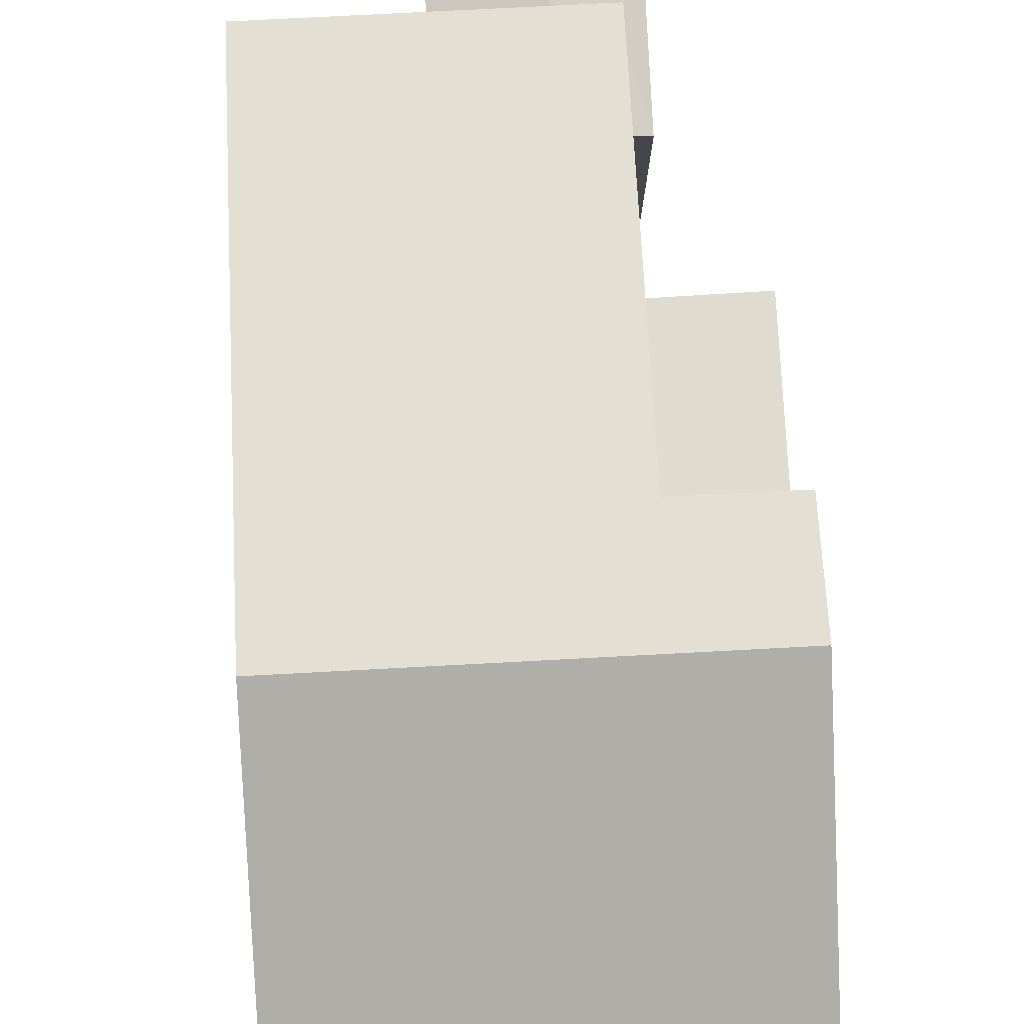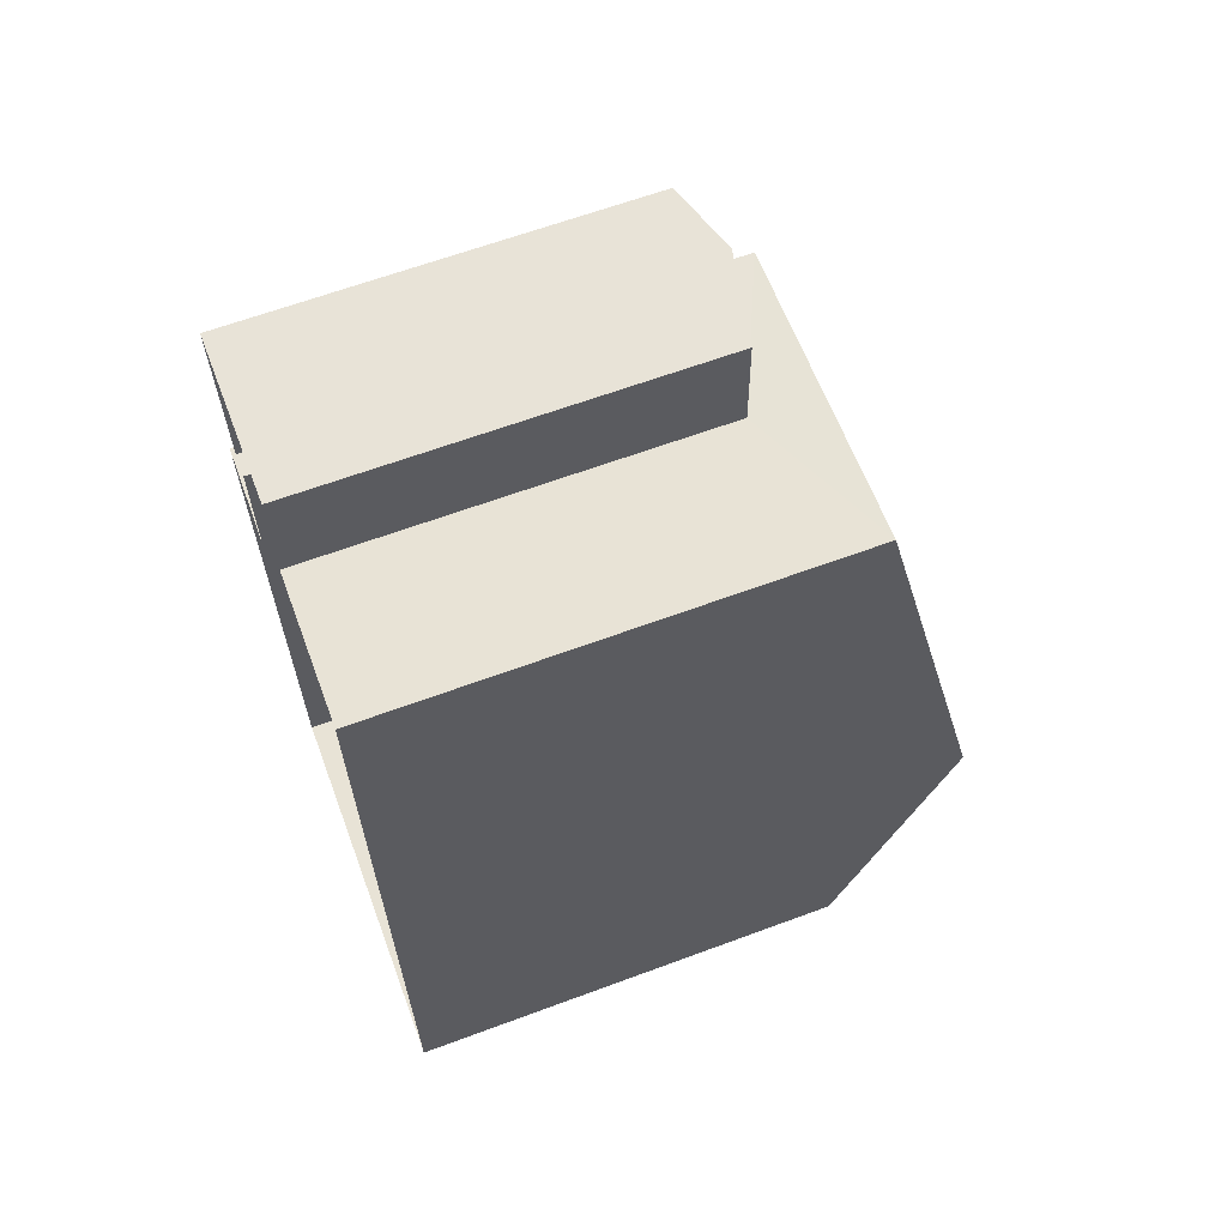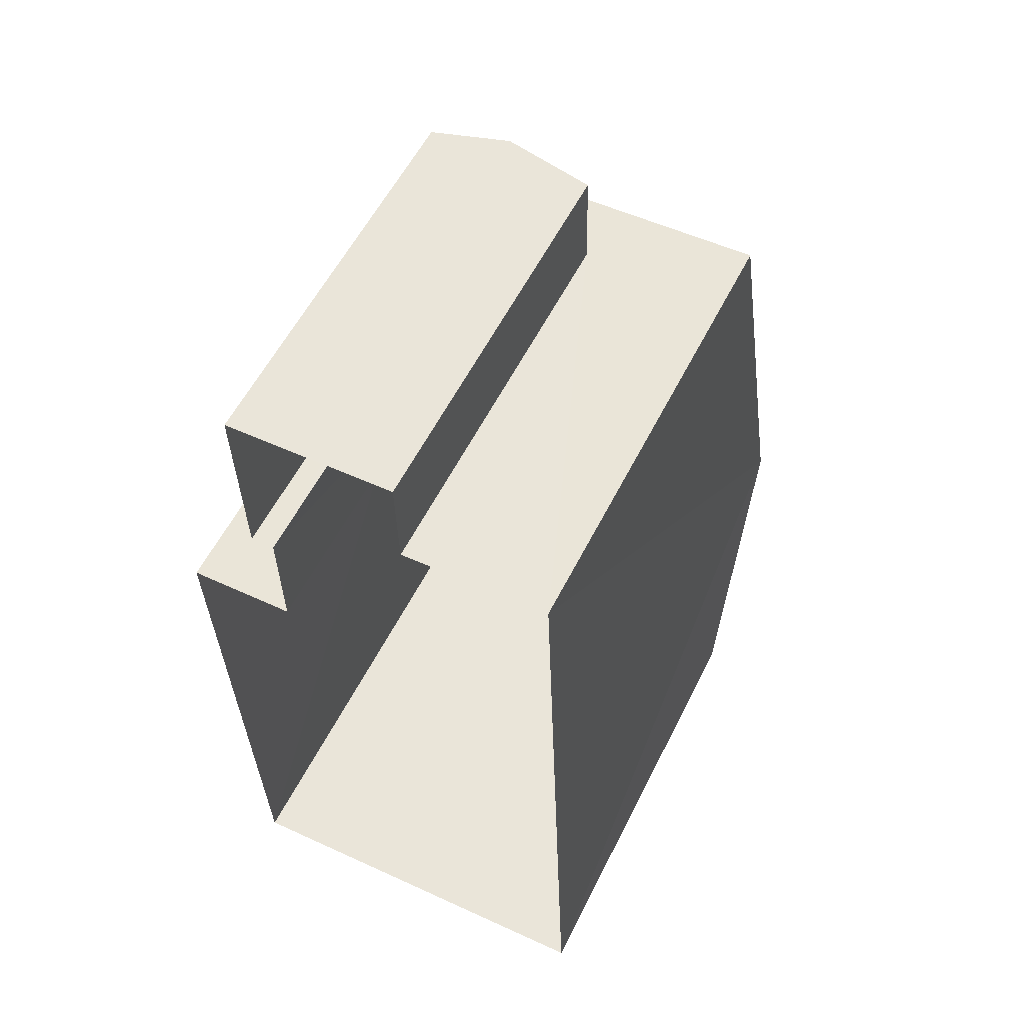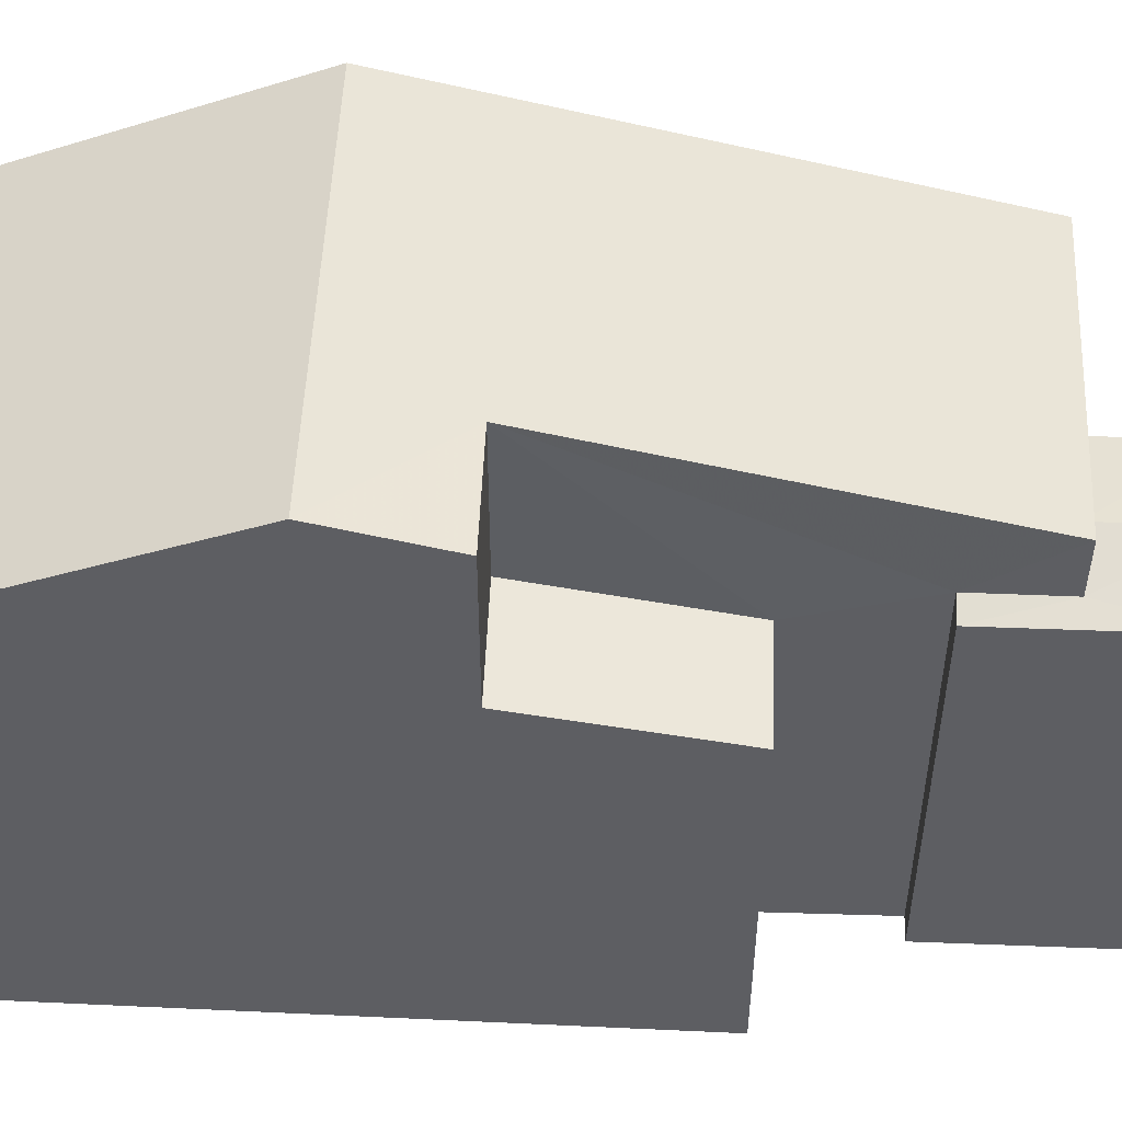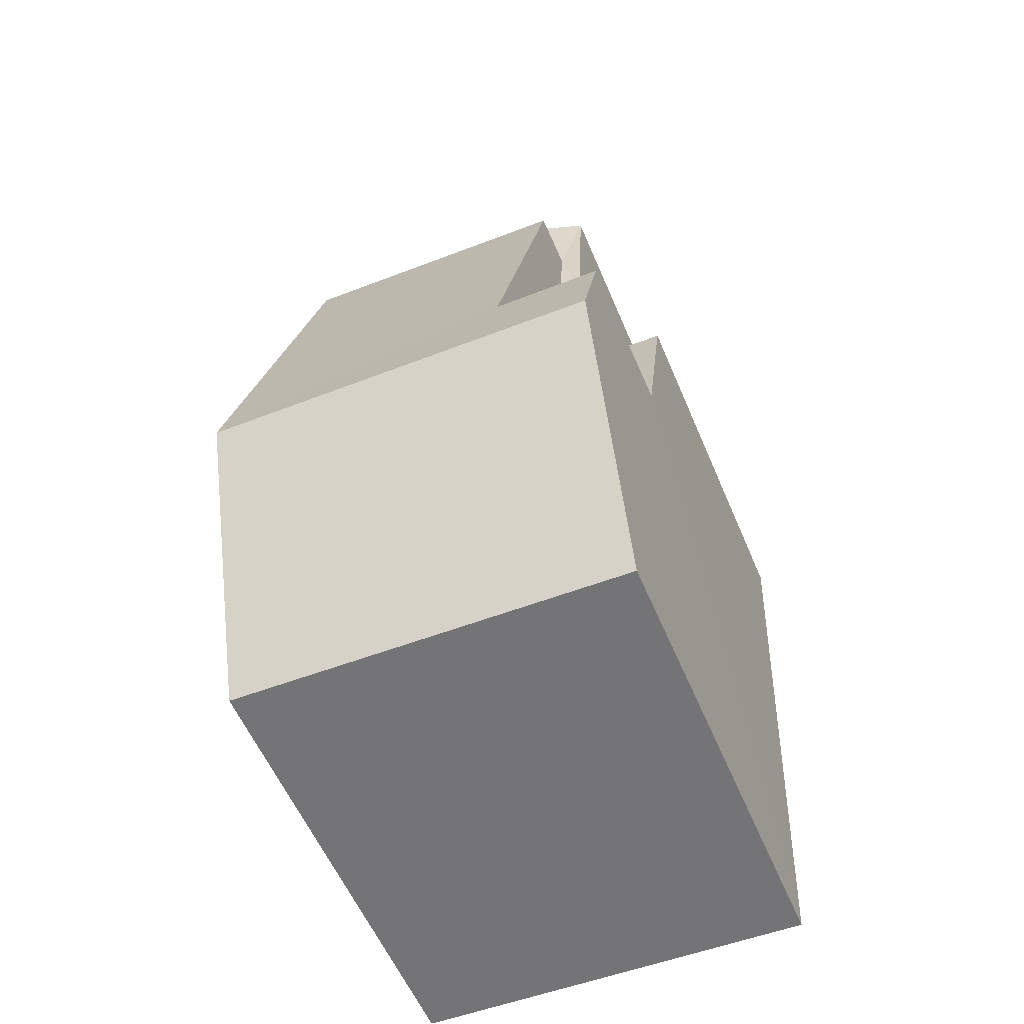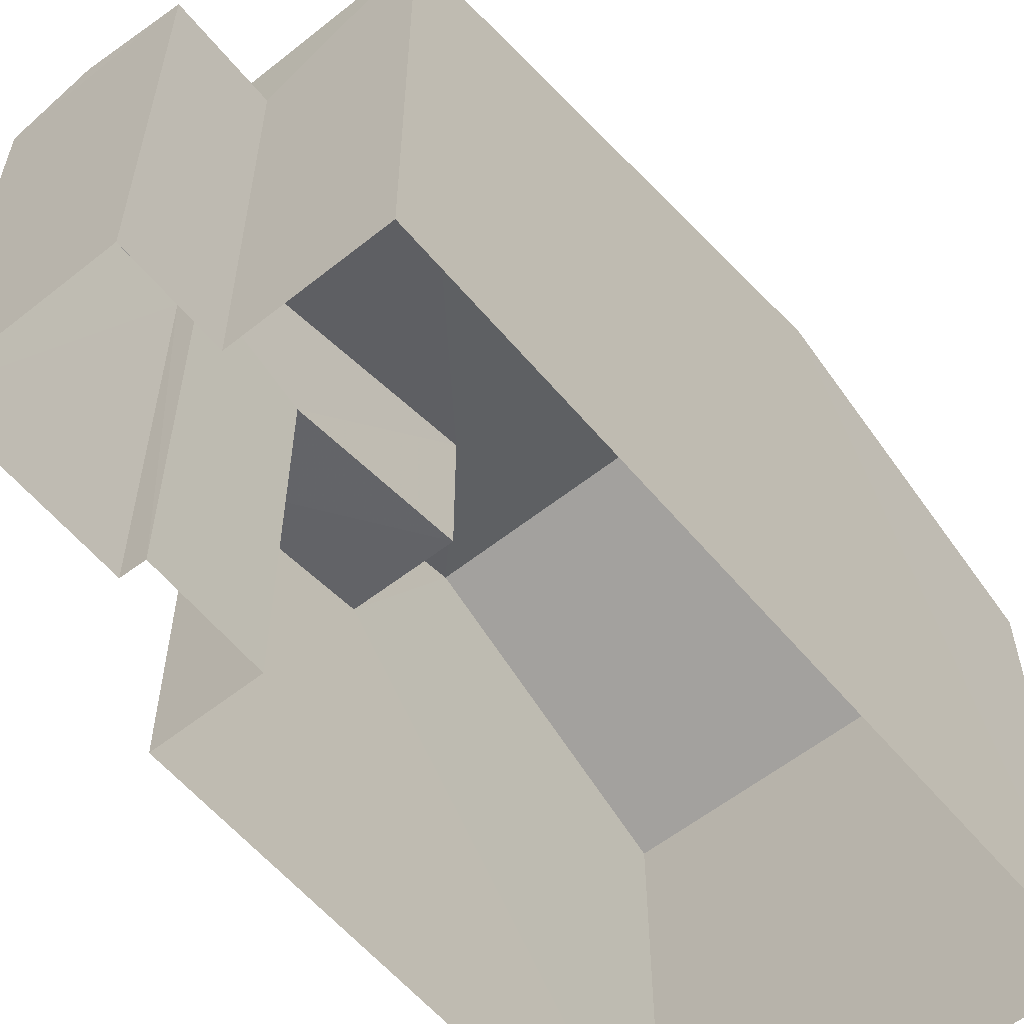
<metadata>
{"format":"obj","ext":"obj","renderer":"f3d","projection":"perspective","resolution":1024,"background":"white","views":[{"elev":79.8,"azim":-5.1,"up":"+Z"},{"elev":64.0,"azim":-110.4,"up":"+Y"},{"elev":56.9,"azim":-153.6,"up":"+Y"},{"elev":51.4,"azim":90.5,"up":"+Z"},{"elev":-57.3,"azim":22.8,"up":"+Y"},{"elev":-58.2,"azim":-142.8,"up":"+Z"}]}
</metadata>
<code>
v -3.728e+05 -1.034e+05 31.25
v -3.728e+05 -1.034e+05 31.24
v -3.728e+05 -1.034e+05 31.24
v -3.728e+05 -1.034e+05 31.25
v -3.728e+05 -1.034e+05 31.24
v -3.728e+05 -1.034e+05 31.24
v -3.728e+05 -1.034e+05 31.24
v -3.728e+05 -1.034e+05 31.24
v -3.728e+05 -1.034e+05 31.24
v -3.728e+05 -1.034e+05 31.24
v -3.728e+05 -1.034e+05 38.2
v -3.728e+05 -1.034e+05 38.2
v -3.728e+05 -1.034e+05 39.64
v -3.728e+05 -1.034e+05 40.05
v -3.728e+05 -1.034e+05 40.05
v -3.728e+05 -1.034e+05 39.64
v -3.728e+05 -1.034e+05 38.2
v -3.728e+05 -1.034e+05 38.2
v -3.728e+05 -1.034e+05 37.52
v -3.728e+05 -1.034e+05 37.52
v -3.728e+05 -1.034e+05 37.2
v -3.728e+05 -1.034e+05 37.2
v -3.728e+05 -1.034e+05 37.26
v -3.728e+05 -1.034e+05 36.77
v -3.728e+05 -1.034e+05 36.77
v -3.728e+05 -1.034e+05 37.26
v -3.728e+05 -1.034e+05 37.29
v -3.728e+05 -1.034e+05 37.2
v -3.728e+05 -1.034e+05 37.2
v -3.728e+05 -1.034e+05 37.29
f 1 2 3
f 4 1 3
f 4 3 5
f 6 7 8
f 2 6 3
f 9 10 8
f 3 6 10
f 10 6 8
f 11 12 13
f 12 14 13
f 13 15 16
f 13 14 15
f 14 17 15
f 14 18 17
f 19 20 21
f 22 19 21
f 23 24 25
f 23 26 24
f 20 27 28
f 28 27 29
f 20 19 27
f 29 27 30
f 6 2 22
f 2 12 22
f 19 11 27
f 22 12 11
f 22 11 19
f 12 2 14
f 2 1 14
f 1 18 14
f 25 24 5
f 3 25 5
f 26 13 16
f 26 23 13
f 29 30 10
f 9 29 10
f 15 17 26
f 16 15 26
f 17 4 26
f 26 4 5
f 26 5 24
f 29 9 8
f 28 29 8
f 27 11 30
f 10 30 25
f 3 10 25
f 30 11 13
f 25 13 23
f 25 30 13
f 18 1 4
f 17 18 4
f 22 21 7
f 6 22 7
f 28 8 21
f 28 21 20
f 8 7 21

</code>
